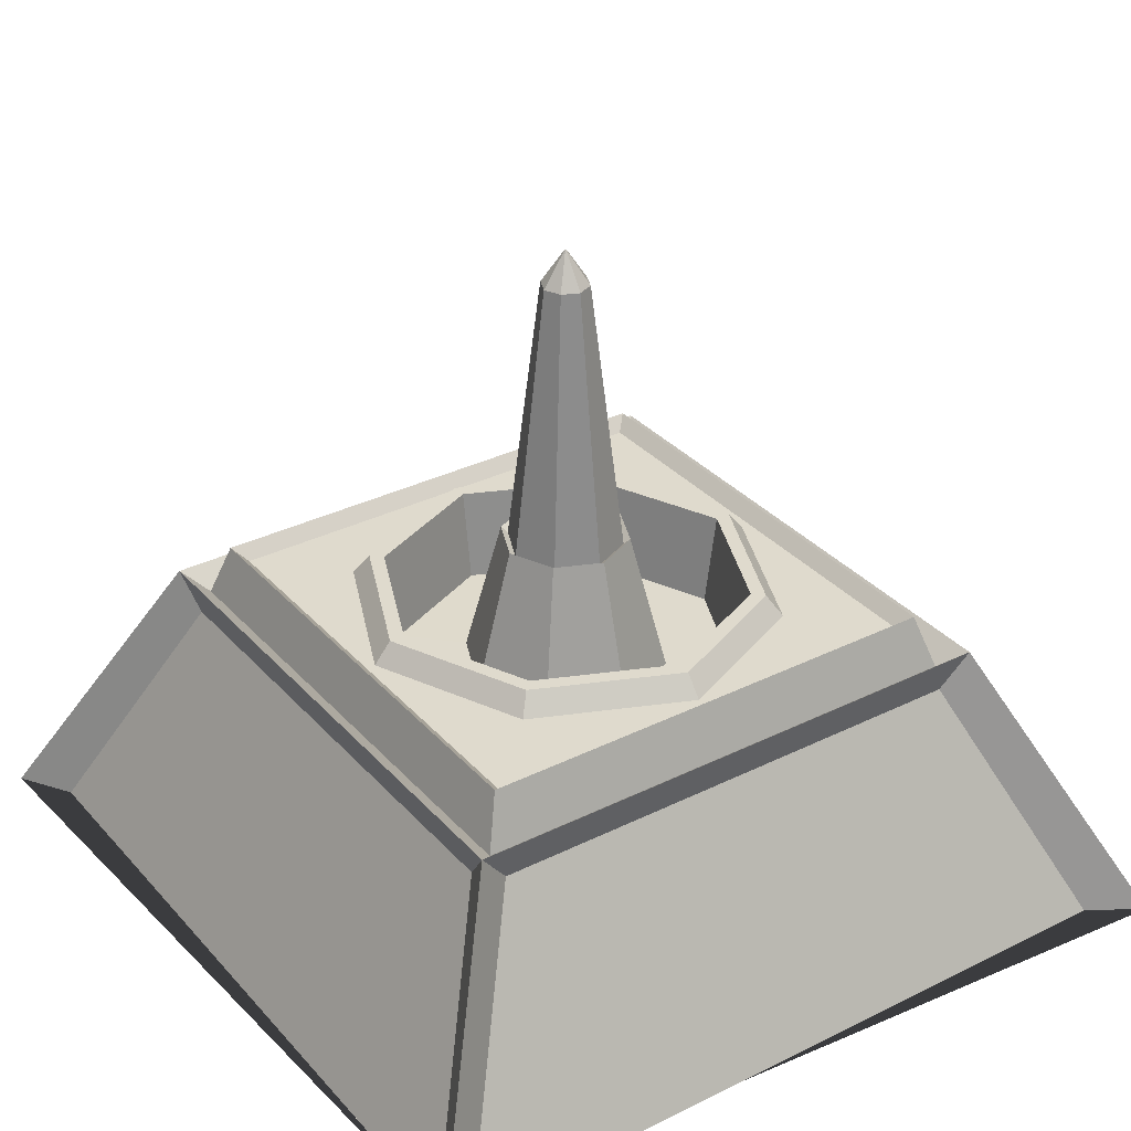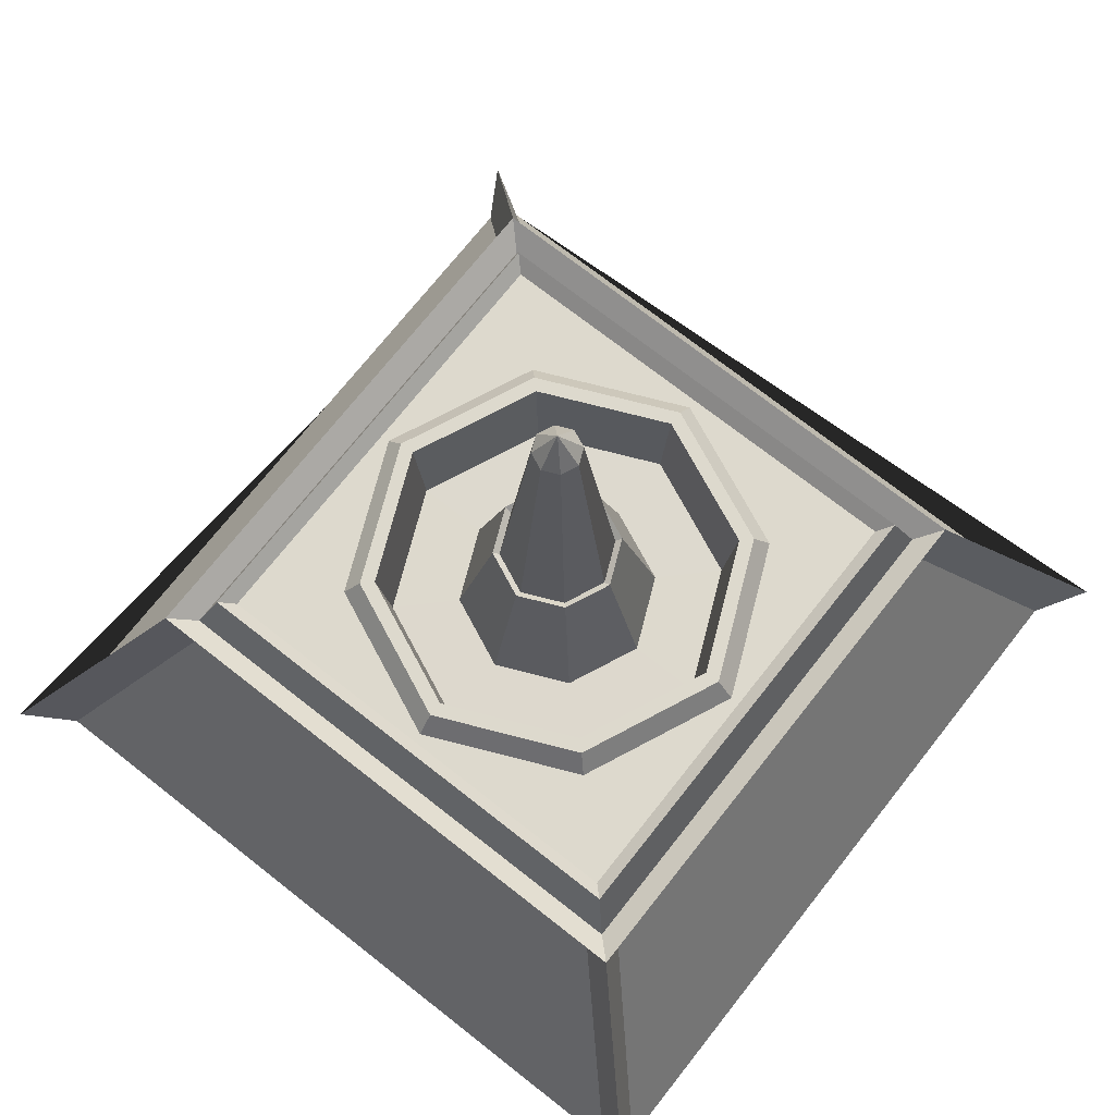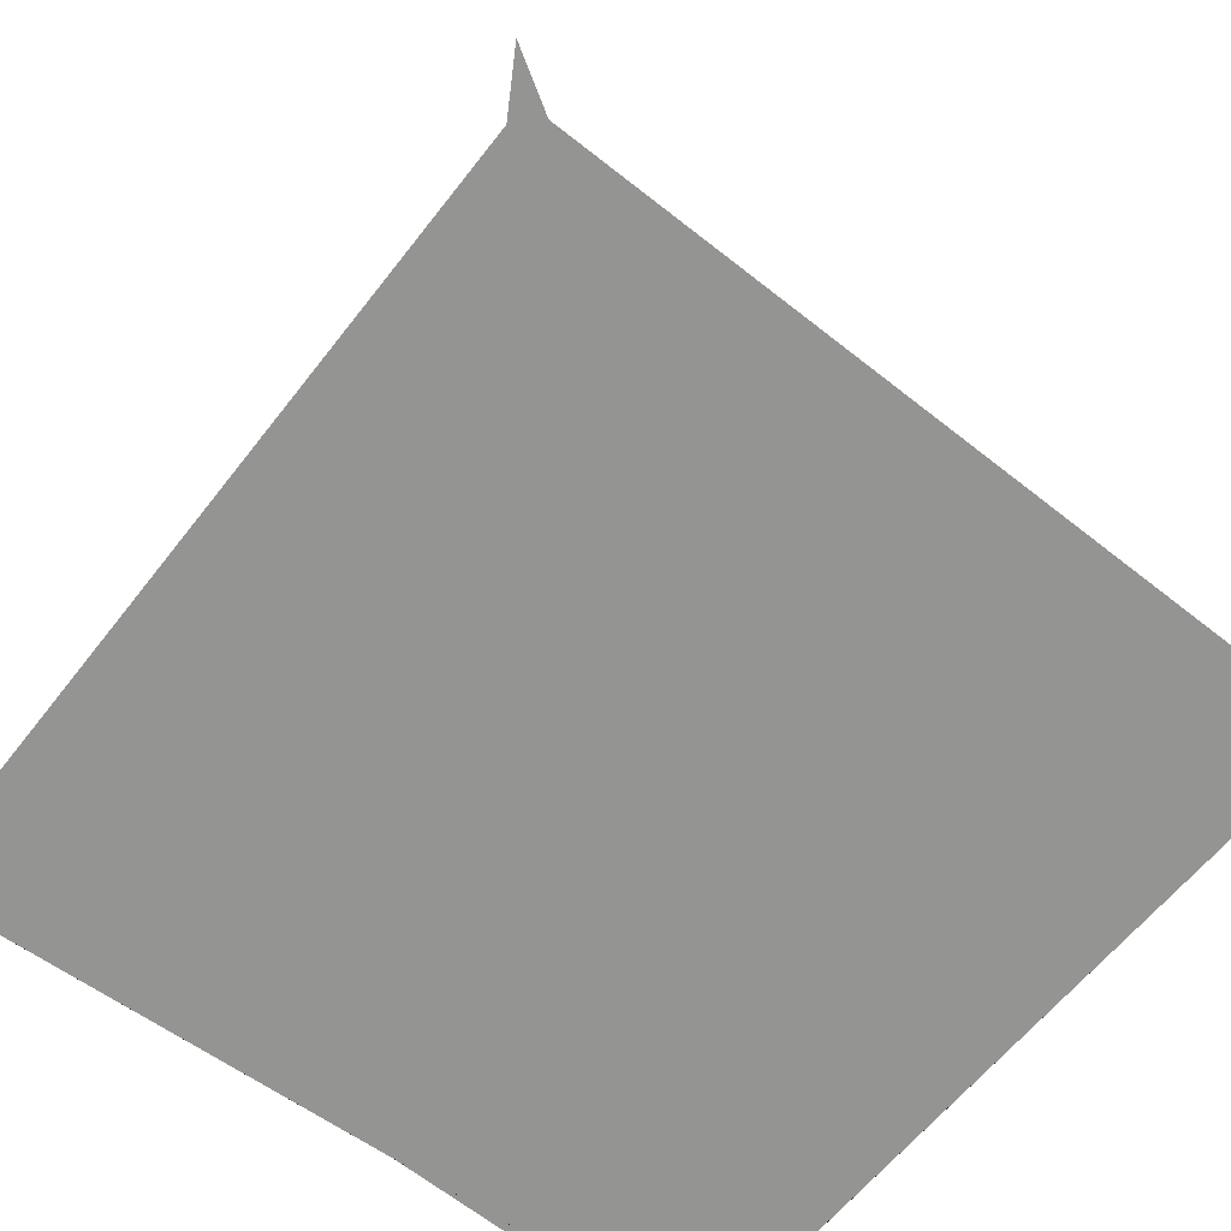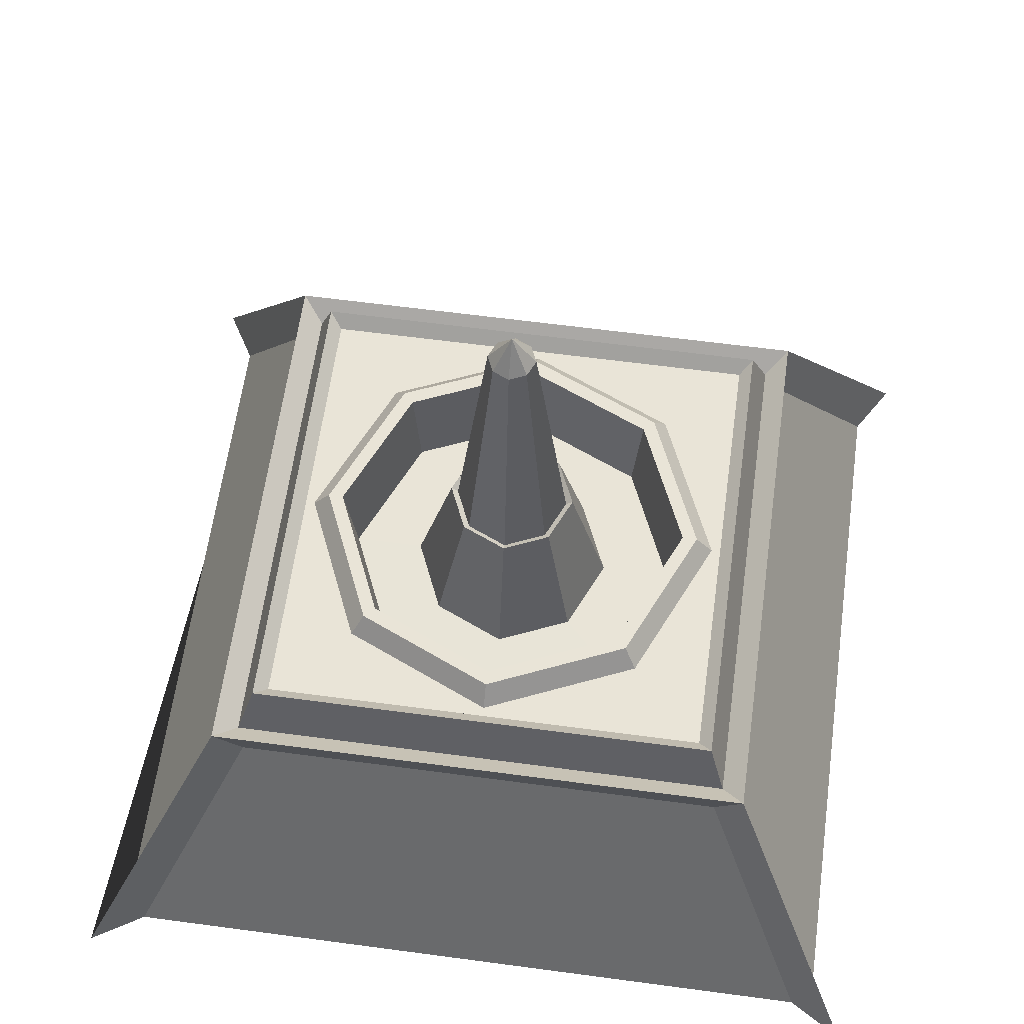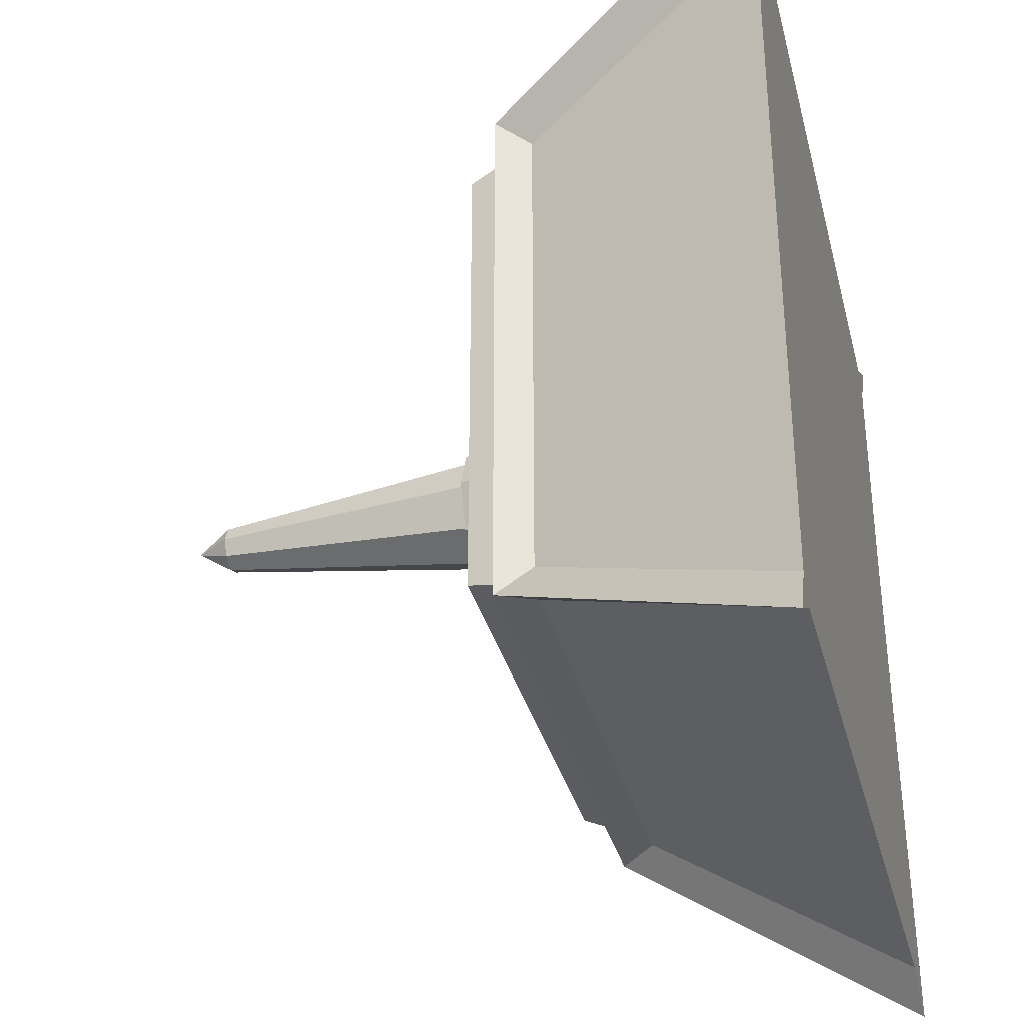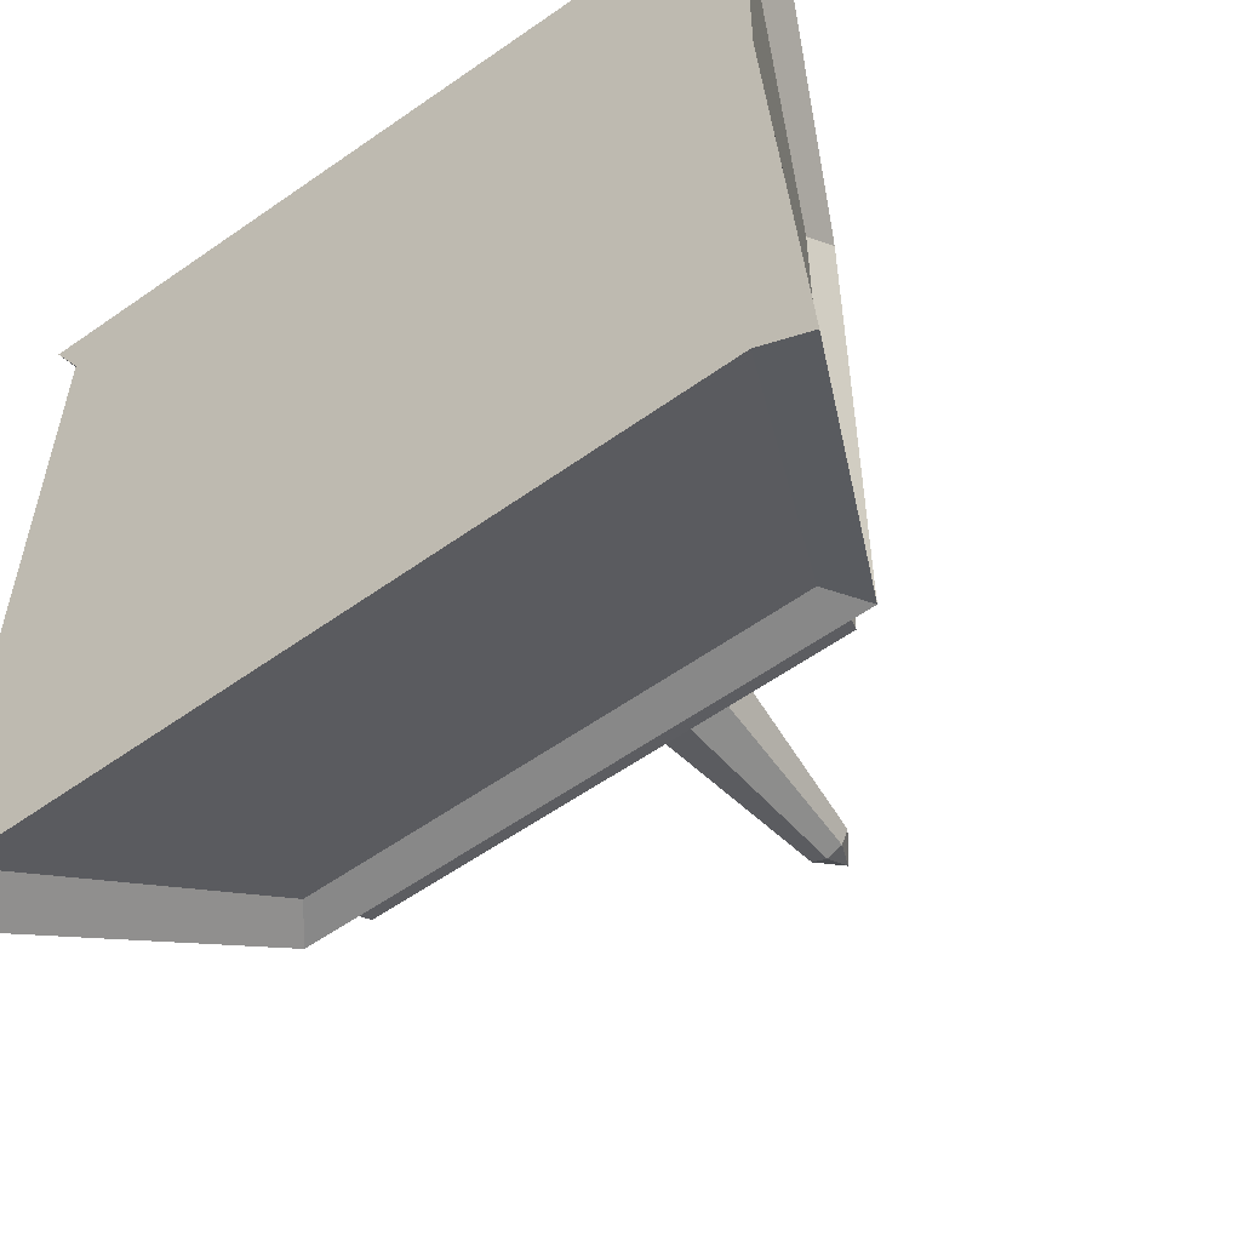
<metadata>
{"format":"obj","ext":"obj","renderer":"f3d","projection":"perspective","resolution":1024,"background":"white","views":[{"elev":32.7,"azim":55.5,"up":"+Y"},{"elev":72.0,"azim":-141.8,"up":"+Y"},{"elev":-67.0,"azim":-128.2,"up":"+Y"},{"elev":61.1,"azim":-172.2,"up":"+Y"},{"elev":-33.9,"azim":-75.9,"up":"+Z"},{"elev":-54.9,"azim":37.2,"up":"+Z"}]}
</metadata>
<code>
o Cube_Cube.001
v -1.849 0.002087 1.746
v -1.849 0.002087 -1.746
v 1.849 0.002087 1.746
v 1.849 0.002087 -1.746
v -1.298 1.199 1.195
v -1.298 1.199 -1.195
v 1.298 1.199 -1.195
v 1.298 1.199 1.195
v -1.226 1.274 1.226
v -1.226 1.274 -1.226
v 1.226 1.274 -1.226
v 1.226 1.274 1.226
v -1.144 1.534 1.144
v -1.144 1.534 -1.144
v 1.144 1.534 -1.144
v 1.144 1.534 1.144
v -1.082 1.469 0
v 0 1.469 -1.082
v 1.082 1.469 0
v 0 1.469 1.082
v -0.8822 1.57 0
v -0.6129 1.57 -0.6129
v 0 1.57 -0.8822
v 0.6129 1.57 -0.6129
v 0.8822 1.57 0
v 0.6129 1.57 0.6129
v 0 1.57 0.8822
v -0.6129 1.57 0.6129
v -0.9547 1.57 0
v -0.6633 1.57 -0.6633
v 0 1.57 -0.9547
v 0.6633 1.57 -0.6633
v 0.9547 1.57 0
v 0.6633 1.57 0.6633
v 0 1.57 0.9547
v -0.6633 1.57 0.6633
v -0.4894 1.131 -0
v -0.34 1.131 -0.34
v 0 1.131 -0.4894
v 0.34 1.131 -0.34
v 0.4894 1.131 -0
v 0.34 1.131 0.34
v 0 1.131 0.4894
v -0.34 1.131 0.34
v -0.8226 1.13 0
v -0.5715 1.13 -0.5715
v 0 1.13 -0.8226
v 0.5715 1.13 -0.5715
v 0.8226 1.13 0
v 0.5715 1.13 0.5715
v 0 1.13 0.8226
v -0.5715 1.13 0.5715
v -0.2764 1.775 -0
v -0.192 1.775 -0.192
v 0 1.775 -0.2764
v 0.192 1.775 -0.192
v 0.2764 1.775 -0
v 0.192 1.775 0.192
v 0 1.775 0.2764
v -0.192 1.775 0.192
v -0.3085 1.802 -0
v -0.2143 1.802 -0.2143
v 0 1.802 -0.3085
v 0.2143 1.802 -0.2143
v 0.3085 1.802 -0
v 0.2143 1.802 0.2143
v 0 1.802 0.3085
v -0.2143 1.802 0.2143
v -0.1138 3.082 0
v -0.07903 3.082 -0.07903
v -0 3.082 -0.1138
v 0.07903 3.082 -0.07903
v 0.1138 3.082 0
v 0.07903 3.082 0.07903
v -0 3.082 0.1138
v -0.07903 3.082 0.07903
v -0 3.25 0
v -0.721 1.469 -0.721
v -1.038 1.469 0
v 0.721 1.469 -0.721
v 0 1.469 -1.038
v 0.721 1.469 0.721
v 1.038 1.469 0
v -0.721 1.469 0.721
v 0 1.469 1.038
v -1.082 1.469 1.082
v 1.082 1.469 1.082
v 1.082 1.469 -1.082
v -1.082 1.469 -1.082
v -1.746 0.002087 1.849
v -1.195 1.199 1.298
v -1.195 1.199 -1.298
v -1.746 0.002087 -1.849
v 1.195 1.199 -1.298
v 1.746 0.002087 -1.849
v 1.195 1.199 1.298
v 1.746 0.002087 1.849
v -2.004 -0.002543 2.004
v -1.332 1.372 1.332
v -1.332 1.372 -1.332
v -2.004 -0.002543 -2.004
v 1.332 1.372 -1.332
v 2.004 -0.002543 -2.004
v 1.332 1.372 1.332
v 2.004 -0.002543 2.004
v -0.799 1.372 -1.332
v -0.2663 1.372 -1.332
v 0.2663 1.372 -1.332
v 0.799 1.372 -1.332
v -0.7356 1.274 -1.226
v -0.2452 1.274 -1.226
v 0.2452 1.274 -1.226
v 0.7356 1.274 -1.226
v -0.6863 1.534 -1.144
v -0.2288 1.534 -1.144
v 0.2288 1.534 -1.144
v 0.6863 1.534 -1.144
v -0.7167 1.199 -1.298
v -0.2389 1.199 -1.298
v 0.2389 1.199 -1.298
v 0.7167 1.199 -1.298
v -1.048 0.002087 -1.849
v -0.3493 0.002087 -1.849
v 0.3493 0.002087 -1.849
v 1.048 0.002087 -1.849
v 1.332 1.372 -0.799
v 1.332 1.372 -0.2663
v 1.332 1.372 0.2663
v 1.332 1.372 0.799
v 1.226 1.274 -0.7356
v 1.226 1.274 -0.2452
v 1.226 1.274 0.2452
v 1.226 1.274 0.7356
v 1.144 1.534 -0.6863
v 1.144 1.534 -0.2288
v 1.144 1.534 0.2288
v 1.144 1.534 0.6863
v 1.298 1.199 -0.7167
v 1.298 1.199 -0.2389
v 1.298 1.199 0.2389
v 1.298 1.199 0.7167
v 1.849 0.002087 -1.048
v 1.849 0.002087 -0.3493
v 1.849 0.002087 0.3493
v 1.849 0.002087 1.048
v 0.799 1.372 1.332
v 0.2663 1.372 1.332
v -0.2663 1.372 1.332
v -0.799 1.372 1.332
v 0.7356 1.274 1.226
v 0.2452 1.274 1.226
v -0.2452 1.274 1.226
v -0.7356 1.274 1.226
v 0.6863 1.534 1.144
v 0.2288 1.534 1.144
v -0.2288 1.534 1.144
v -0.6863 1.534 1.144
v -1.048 0.002087 1.849
v -0.3493 0.002087 1.849
v 0.3493 0.002087 1.849
v 1.048 0.002087 1.849
v 0.7167 1.199 1.298
v 0.2389 1.199 1.298
v -0.2389 1.199 1.298
v -0.7167 1.199 1.298
v -1.332 1.372 0.799
v -1.332 1.372 0.2663
v -1.332 1.372 -0.2663
v -1.332 1.372 -0.799
v -1.226 1.274 0.7356
v -1.226 1.274 0.2452
v -1.226 1.274 -0.2452
v -1.226 1.274 -0.7356
v -1.144 1.534 0.6863
v -1.144 1.534 0.2288
v -1.144 1.534 -0.2288
v -1.144 1.534 -0.6863
v -1.298 1.199 0.7167
v -1.298 1.199 0.2389
v -1.298 1.199 -0.2389
v -1.298 1.199 -0.7167
v -1.849 0.002087 1.048
v -1.849 0.002087 0.3493
v -1.849 0.002087 -0.3493
v -1.849 0.002087 -1.048
f 161 97 96 162
f 125 121 94 95
f 185 181 6 2
f 145 141 8 3
f 173 10 100 169
f 113 11 102 109
f 133 12 104 129
f 153 9 99 149
f 177 14 10 173
f 117 15 11 113
f 137 16 12 133
f 157 13 9 153
f 86 17 89 14 177 176 175 174 13
f 89 18 88 15 117 116 115 114 14
f 88 19 87 16 137 136 135 134 15
f 87 20 86 13 157 156 155 154 16
f 86 20 85
f 79 17 86
f 85 82 34 35
f 20 87 85
f 87 19 83
f 19 88 83
f 18 81 88
f 18 89 81
f 17 79 89
f 22 21 45 46
f 78 79 29 30
f 81 78 30 31
f 84 85 35 36
f 80 81 31 32
f 83 80 32 33
f 79 84 36 29
f 82 83 33 34
f 21 22 30 29
f 23 24 32 31
f 25 26 34 33
f 27 28 36 35
f 28 21 29 36
f 22 23 31 30
f 24 25 33 32
f 26 27 35 34
f 40 39 63 64
f 27 26 50 51
f 23 22 46 47
f 28 27 51 52
f 24 23 47 48
f 25 24 48 49
f 21 28 52 45
f 26 25 49 50
f 37 38 46 45
f 39 40 48 47
f 41 42 50 49
f 43 44 52 51
f 44 37 45 52
f 38 39 47 46
f 40 41 49 48
f 42 43 51 50
f 58 57 73 74
f 41 40 64 65
f 37 44 68 61
f 42 41 65 66
f 38 37 61 62
f 43 42 66 67
f 39 38 62 63
f 44 43 67 68
f 53 54 62 61
f 55 56 64 63
f 57 58 66 65
f 59 60 68 67
f 60 53 61 68
f 54 55 63 62
f 56 57 65 64
f 58 59 67 66
f 54 53 69 70
f 59 58 74 75
f 55 54 70 71
f 60 59 75 76
f 56 55 71 72
f 57 56 72 73
f 53 60 76 69
f 73 72 77
f 69 76 77
f 74 73 77
f 70 69 77
f 75 74 77
f 71 70 77
f 76 75 77
f 72 71 77
f 83 88 80
f 81 80 88
f 85 87 82
f 82 87 83
f 79 86 84
f 84 86 85
f 5 1 98 99
f 178 5 99 166
f 2 6 100 101
f 7 4 103 102
f 138 7 102 126
f 3 8 104 105
f 90 91 99 98
f 92 93 101 100
f 118 92 100 106
f 95 94 102 103
f 96 97 105 104
f 162 96 104 146
f 97 161 160 159 158 90 98 1 182 183 184 185 2 101 93 122 123 124 125 95 103 4 142 143 144 145 3 105
f 79 78 89
f 81 89 78
f 94 121 109 102
f 121 120 108 109
f 120 119 107 108
f 119 118 106 107
f 14 114 110 10
f 114 115 111 110
f 115 116 112 111
f 116 117 113 112
f 10 110 106 100
f 110 111 107 106
f 111 112 108 107
f 112 113 109 108
f 93 92 118 122
f 122 118 119 123
f 123 119 120 124
f 124 120 121 125
f 8 141 129 104
f 141 140 128 129
f 140 139 127 128
f 139 138 126 127
f 15 134 130 11
f 134 135 131 130
f 135 136 132 131
f 136 137 133 132
f 11 130 126 102
f 130 131 127 126
f 131 132 128 127
f 132 133 129 128
f 4 7 138 142
f 142 138 139 143
f 143 139 140 144
f 144 140 141 145
f 91 165 149 99
f 165 164 148 149
f 164 163 147 148
f 163 162 146 147
f 16 154 150 12
f 154 155 151 150
f 155 156 152 151
f 156 157 153 152
f 12 150 146 104
f 150 151 147 146
f 151 152 148 147
f 152 153 149 148
f 90 158 165 91
f 158 159 164 165
f 159 160 163 164
f 160 161 162 163
f 6 181 169 100
f 181 180 168 169
f 180 179 167 168
f 179 178 166 167
f 13 174 170 9
f 174 175 171 170
f 175 176 172 171
f 176 177 173 172
f 9 170 166 99
f 170 171 167 166
f 171 172 168 167
f 172 173 169 168
f 1 5 178 182
f 182 178 179 183
f 183 179 180 184
f 184 180 181 185

</code>
